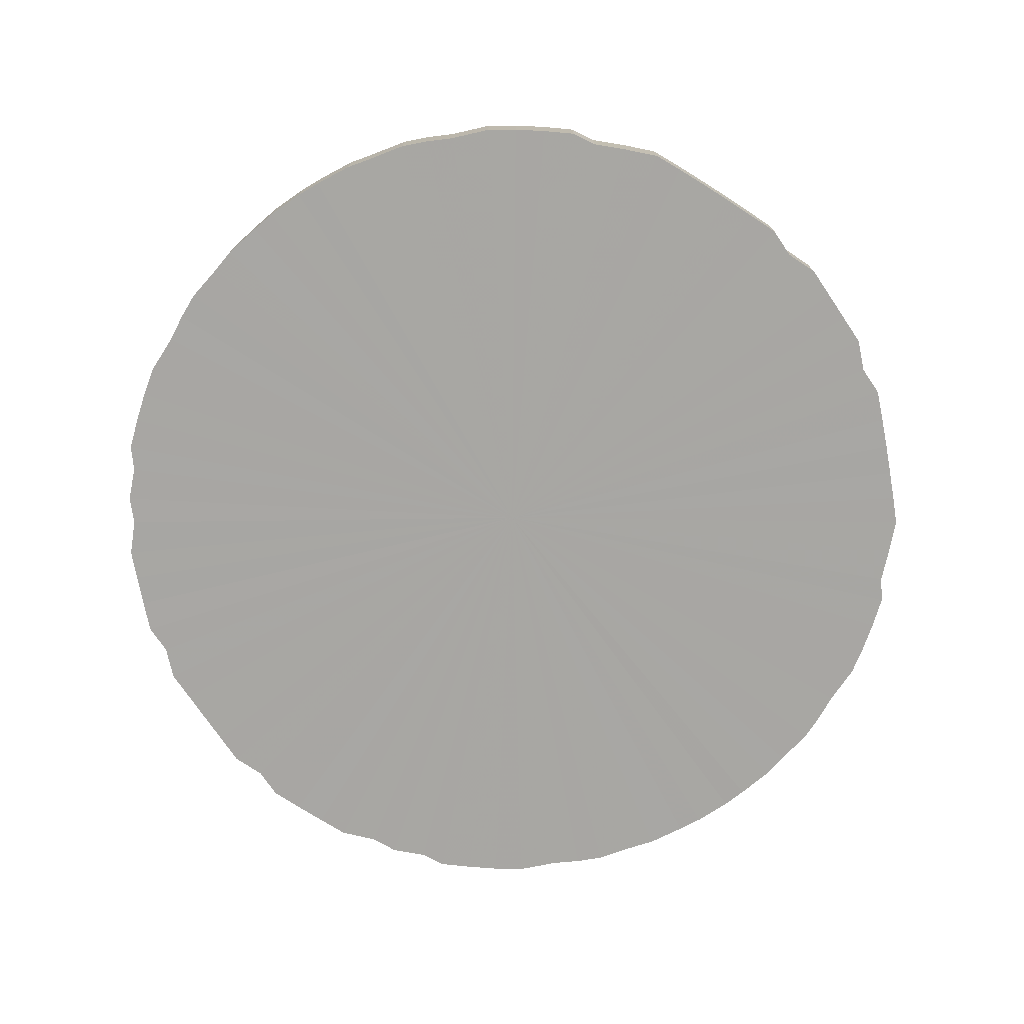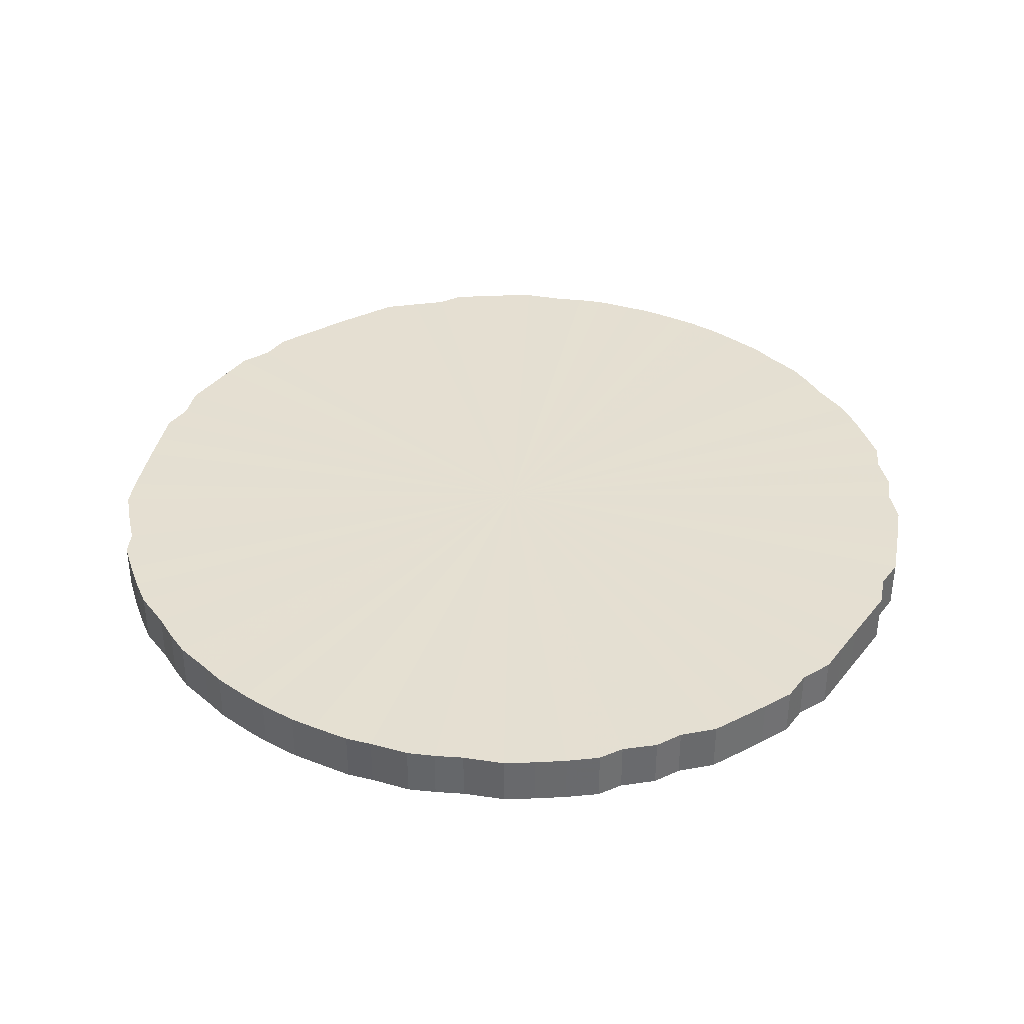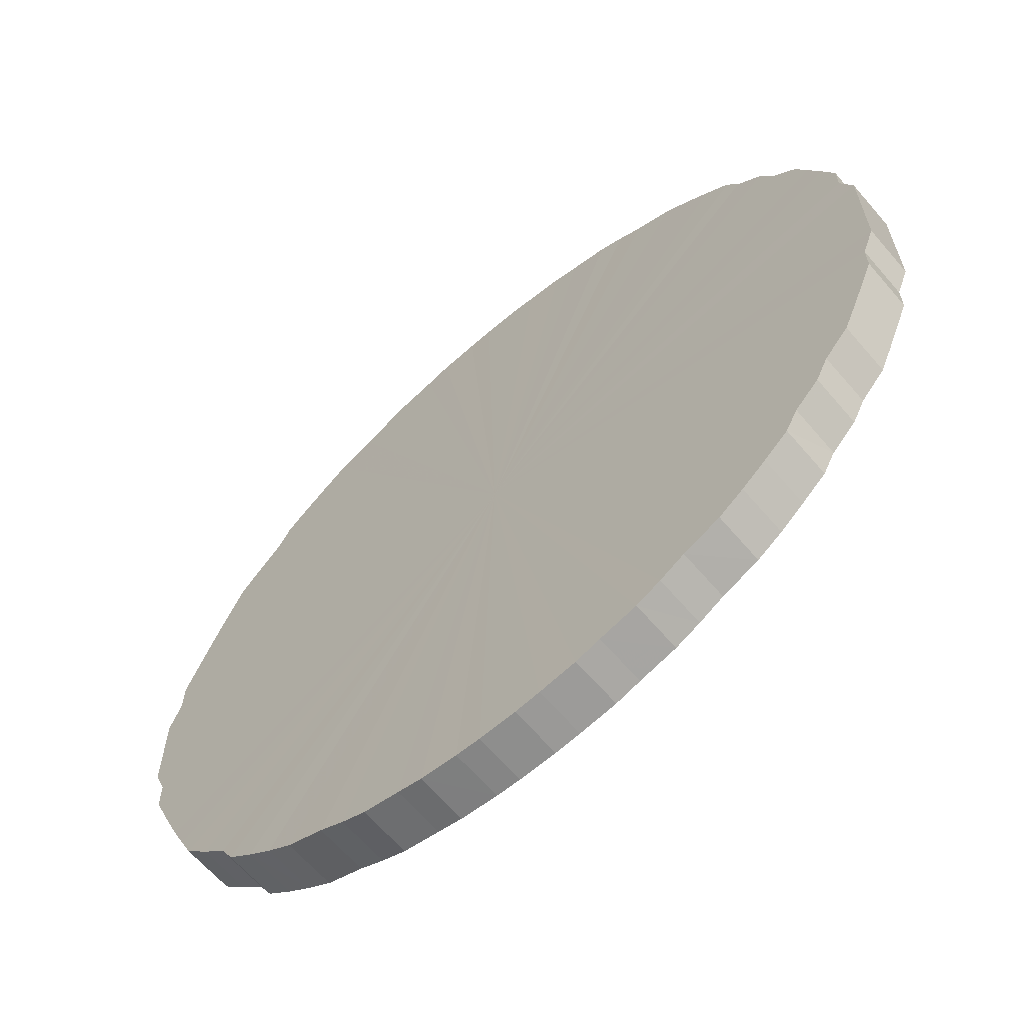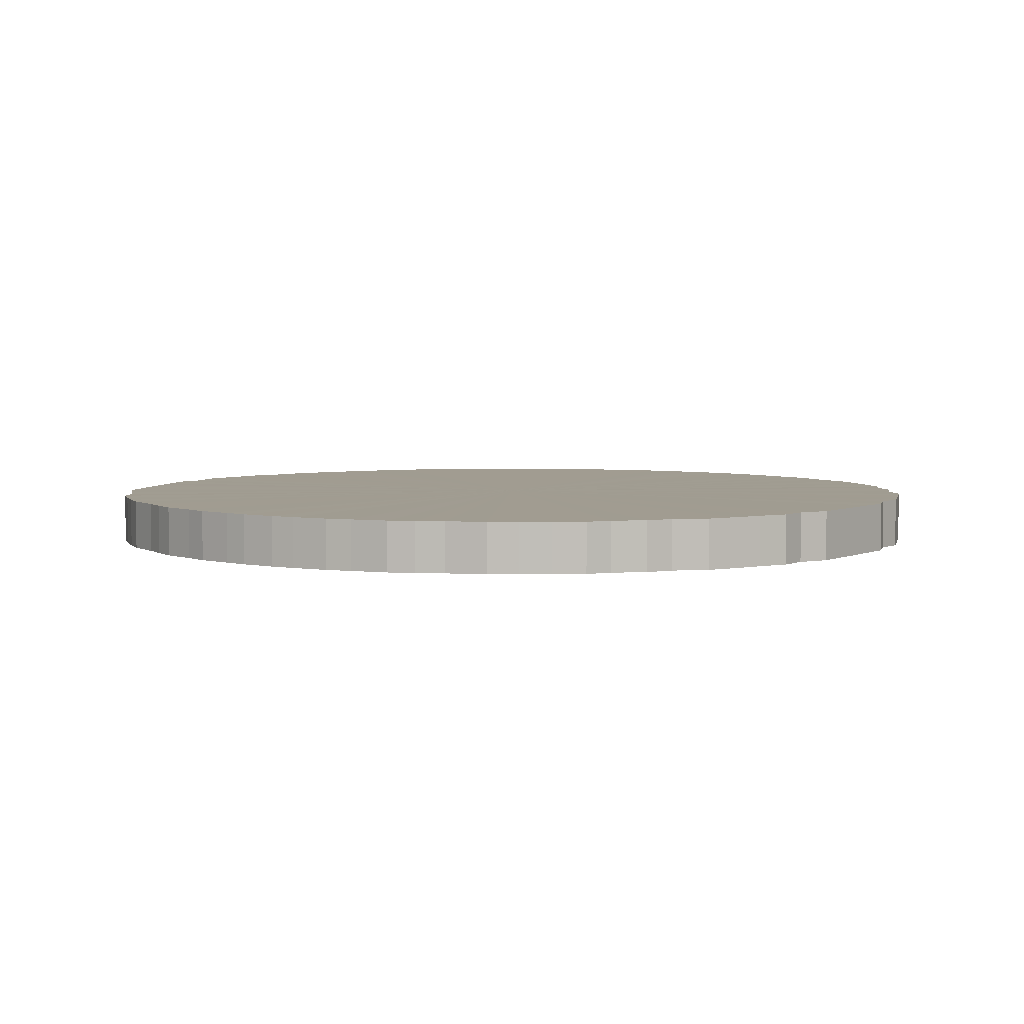
<metadata>
{"format":"obj","ext":"obj","renderer":"f3d","projection":"perspective","resolution":1024,"background":"white","views":[{"elev":-74.4,"azim":34.1,"up":"+Y"},{"elev":37.3,"azim":-146.3,"up":"+Y"},{"elev":-64.3,"azim":-139.3,"up":"+Z"},{"elev":4.5,"azim":-144.2,"up":"+Y"}]}
</metadata>
<code>
o 22071
v 2227 1875 13.25
v 2227 1875 13.28
v 2227 1875 13.25
v 2227 1875 13.3
v 2227 1875 13.28
v 2227 1875 13.22
v 2227 1875 13.22
v 2227 1875 13.33
v 2227 1875 13.3
v 2227 1875 13.2
v 2227 1875 13.2
v 2227 1875 13.35
v 2227 1875 13.33
v 2227 1875 13.17
v 2227 1875 13.17
v 2227 1875 13.37
v 2227 1875 13.35
v 2227 1875 13.15
v 2227 1875 13.15
v 2227 1875 13.4
v 2227 1875 13.37
v 2227 1875 13.13
v 2227 1875 13.13
v 2227 1875 13.42
v 2227 1875 13.4
v 2227 1875 13.1
v 2227 1875 13.1
v 2227 1875 13.44
v 2227 1875 13.42
v 2227 1875 13.08
v 2227 1875 13.08
v 2227 1875 13.46
v 2227 1875 13.44
v 2227 1875 13.06
v 2227 1875 13.06
v 2227 1875 13.48
v 2227 1875 13.46
v 2227 1875 13.04
v 2227 1875 13.04
v 2227 1875 13.5
v 2227 1875 13.48
v 2227 1875 13.02
v 2227 1875 13.02
v 2227 1875 13.52
v 2227 1875 13.5
v 2227 1875 13
v 2227 1875 13
v 2227 1875 13.53
v 2227 1875 13.52
v 2227 1875 12.98
v 2227 1875 12.98
v 2227 1875 13.55
v 2227 1875 13.53
v 2227 1875 12.97
v 2227 1875 12.97
v 2227 1875 13.56
v 2227 1875 13.55
v 2227 1875 12.95
v 2227 1875 12.95
v 2227 1875 13.57
v 2227 1875 13.56
v 2227 1875 12.94
v 2227 1875 12.94
v 2227 1875 13.58
v 2227 1875 13.57
v 2227 1875 12.93
v 2227 1875 12.93
v 2227 1875 13.59
v 2227 1875 13.58
v 2227 1875 12.92
v 2227 1875 12.92
v 2227 1875 13.59
v 2227 1875 13.59
v 2227 1875 12.91
v 2227 1875 12.91
v 2227 1875 13.6
v 2227 1875 13.59
v 2227 1875 12.91
v 2227 1875 12.91
v 2227 1875 13.6
v 2227 1875 13.6
v 2227 1875 12.9
v 2227 1875 12.9
v 2227 1875 13.6
v 2227 1875 13.6
v 2227 1875 12.9
v 2227 1875 12.9
v 2227 1875 13.6
v 2227 1875 13.6
v 2227 1875 12.9
v 2227 1875 12.9
v 2227 1875 13.6
v 2227 1875 13.6
v 2227 1875 12.9
v 2227 1875 12.9
v 2227 1875 13.59
v 2227 1875 13.6
v 2227 1875 12.9
v 2227 1875 12.9
v 2227 1875 13.58
v 2227 1875 13.59
v 2227 1875 12.91
v 2227 1875 12.91
v 2227 1875 13.58
v 2227 1875 13.58
v 2227 1875 12.92
v 2227 1875 12.92
v 2227 1875 13.56
v 2227 1875 13.58
v 2227 1875 12.92
v 2227 1875 12.92
v 2227 1875 13.55
v 2227 1875 13.56
v 2227 1875 12.94
v 2227 1875 12.94
v 2227 1875 13.54
v 2227 1875 13.55
v 2227 1875 12.95
v 2227 1875 12.95
v 2227 1875 13.52
v 2227 1875 13.54
v 2227 1875 12.96
v 2227 1875 12.96
v 2227 1875 13.51
v 2227 1875 13.52
v 2227 1875 12.98
v 2227 1875 12.98
v 2227 1875 13.49
v 2227 1875 13.51
v 2227 1875 12.99
v 2227 1875 12.99
v 2227 1875 13.47
v 2227 1875 13.49
v 2227 1875 13.01
v 2227 1875 13.01
v 2227 1875 13.45
v 2227 1875 13.47
v 2227 1875 13.03
v 2227 1875 13.03
v 2227 1875 13.43
v 2227 1875 13.45
v 2227 1875 13.05
v 2227 1875 13.05
v 2227 1875 13.41
v 2227 1875 13.43
v 2227 1875 13.07
v 2227 1875 13.07
v 2227 1875 13.39
v 2227 1875 13.41
v 2227 1875 13.09
v 2227 1875 13.09
v 2227 1875 13.36
v 2227 1875 13.39
v 2227 1875 13.11
v 2227 1875 13.11
v 2227 1875 13.34
v 2227 1875 13.36
v 2227 1875 13.14
v 2227 1875 13.14
v 2227 1875 13.31
v 2227 1875 13.34
v 2227 1875 13.16
v 2227 1875 13.16
v 2227 1875 13.29
v 2227 1875 13.31
v 2227 1875 13.19
v 2227 1875 13.19
v 2227 1875 13.26
v 2227 1875 13.29
v 2227 1875 13.21
v 2227 1875 13.21
v 2227 1875 13.24
v 2227 1875 13.26
v 2227 1875 13.24
v 2227 1875 13.25
v 2227 1875 13.28
v 2227 1875 13.28
v 2227 1875 13.3
v 2227 1875 13.3
v 2227 1875 13.22
v 2227 1875 13.25
v 2227 1875 13.2
v 2227 1875 13.22
v 2227 1875 13.33
v 2227 1875 13.33
v 2227 1875 13.17
v 2227 1875 13.2
v 2227 1875 13.15
v 2227 1875 13.17
v 2227 1875 13.35
v 2227 1875 13.35
v 2227 1875 13.13
v 2227 1875 13.15
v 2227 1875 13.1
v 2227 1875 13.13
v 2227 1875 13.37
v 2227 1875 13.37
v 2227 1875 13.08
v 2227 1875 13.1
v 2227 1875 13.06
v 2227 1875 13.08
v 2227 1875 13.4
v 2227 1875 13.4
v 2227 1875 13.04
v 2227 1875 13.06
v 2227 1875 13.02
v 2227 1875 13.04
v 2227 1875 13.42
v 2227 1875 13.42
v 2227 1875 13
v 2227 1875 13.02
v 2227 1875 12.98
v 2227 1875 13
v 2227 1875 13.44
v 2227 1875 13.44
v 2227 1875 12.97
v 2227 1875 12.98
v 2227 1875 12.95
v 2227 1875 12.97
v 2227 1875 13.46
v 2227 1875 13.46
v 2227 1875 12.94
v 2227 1875 12.95
v 2227 1875 12.93
v 2227 1875 12.94
v 2227 1875 13.48
v 2227 1875 13.48
v 2227 1875 12.92
v 2227 1875 12.93
v 2227 1875 12.91
v 2227 1875 12.92
v 2227 1875 13.5
v 2227 1875 13.5
v 2227 1875 12.91
v 2227 1875 12.91
v 2227 1875 12.9
v 2227 1875 12.91
v 2227 1875 13.52
v 2227 1875 13.52
v 2227 1875 12.9
v 2227 1875 12.9
v 2227 1875 12.9
v 2227 1875 12.9
v 2227 1875 13.53
v 2227 1875 13.53
v 2227 1875 12.9
v 2227 1875 12.9
v 2227 1875 12.9
v 2227 1875 12.9
v 2227 1875 13.55
v 2227 1875 13.55
v 2227 1875 12.91
v 2227 1875 12.9
v 2227 1875 12.92
v 2227 1875 12.91
v 2227 1875 13.56
v 2227 1875 13.56
v 2227 1875 12.92
v 2227 1875 12.92
v 2227 1875 12.94
v 2227 1875 12.92
v 2227 1875 13.57
v 2227 1875 13.57
v 2227 1875 12.95
v 2227 1875 12.94
v 2227 1875 12.96
v 2227 1875 12.95
v 2227 1875 13.58
v 2227 1875 13.58
v 2227 1875 12.98
v 2227 1875 12.96
v 2227 1875 12.99
v 2227 1875 12.98
v 2227 1875 13.59
v 2227 1875 13.59
v 2227 1875 13.01
v 2227 1875 12.99
v 2227 1875 13.03
v 2227 1875 13.01
v 2227 1875 13.59
v 2227 1875 13.59
v 2227 1875 13.05
v 2227 1875 13.03
v 2227 1875 13.07
v 2227 1875 13.05
v 2227 1875 13.6
v 2227 1875 13.6
v 2227 1875 13.09
v 2227 1875 13.07
v 2227 1875 13.11
v 2227 1875 13.09
v 2227 1875 13.6
v 2227 1875 13.6
v 2227 1875 13.14
v 2227 1875 13.11
v 2227 1875 13.16
v 2227 1875 13.14
v 2227 1875 13.6
v 2227 1875 13.6
v 2227 1875 13.19
v 2227 1875 13.16
v 2227 1875 13.21
v 2227 1875 13.19
v 2227 1875 13.6
v 2227 1875 13.6
v 2227 1875 13.24
v 2227 1875 13.21
v 2227 1875 13.26
v 2227 1875 13.24
v 2227 1875 13.6
v 2227 1875 13.6
v 2227 1875 13.29
v 2227 1875 13.26
v 2227 1875 13.31
v 2227 1875 13.29
v 2227 1875 13.59
v 2227 1875 13.59
v 2227 1875 13.34
v 2227 1875 13.31
v 2227 1875 13.36
v 2227 1875 13.34
v 2227 1875 13.58
v 2227 1875 13.58
v 2227 1875 13.39
v 2227 1875 13.36
v 2227 1875 13.41
v 2227 1875 13.39
v 2227 1875 13.58
v 2227 1875 13.58
v 2227 1875 13.43
v 2227 1875 13.41
v 2227 1875 13.45
v 2227 1875 13.43
v 2227 1875 13.56
v 2227 1875 13.56
v 2227 1875 13.47
v 2227 1875 13.45
v 2227 1875 13.49
v 2227 1875 13.47
v 2227 1875 13.55
v 2227 1875 13.55
v 2227 1875 13.51
v 2227 1875 13.49
v 2227 1875 13.52
v 2227 1875 13.51
v 2227 1875 13.54
v 2227 1875 13.54
v 2227 1875 13.52
v 2227 1875 13.25
v 2227 1875 13.28
v 2227 1875 13.25
v 2227 1875 13.3
v 2227 1875 13.22
v 2227 1875 13.33
v 2227 1875 13.2
v 2227 1875 13.35
v 2227 1875 13.17
v 2227 1875 13.37
v 2227 1875 13.15
v 2227 1875 13.4
v 2227 1875 13.13
v 2227 1875 13.42
v 2227 1875 13.1
v 2227 1875 13.44
v 2227 1875 13.08
v 2227 1875 13.46
v 2227 1875 13.06
v 2227 1875 13.48
v 2227 1875 13.04
v 2227 1875 13.5
v 2227 1875 13.02
v 2227 1875 13.52
v 2227 1875 13
v 2227 1875 13.53
v 2227 1875 12.98
v 2227 1875 13.55
v 2227 1875 12.97
v 2227 1875 13.56
v 2227 1875 12.95
v 2227 1875 13.57
v 2227 1875 12.94
v 2227 1875 13.58
v 2227 1875 12.93
v 2227 1875 13.59
v 2227 1875 12.92
v 2227 1875 13.59
v 2227 1875 12.91
v 2227 1875 13.6
v 2227 1875 12.91
v 2227 1875 13.6
v 2227 1875 12.9
v 2227 1875 13.6
v 2227 1875 12.9
v 2227 1875 13.6
v 2227 1875 12.9
v 2227 1875 13.6
v 2227 1875 12.9
v 2227 1875 13.59
v 2227 1875 12.9
v 2227 1875 13.58
v 2227 1875 12.91
v 2227 1875 13.58
v 2227 1875 12.92
v 2227 1875 13.56
v 2227 1875 12.92
v 2227 1875 13.55
v 2227 1875 12.94
v 2227 1875 13.54
v 2227 1875 12.95
v 2227 1875 13.52
v 2227 1875 12.96
v 2227 1875 13.51
v 2227 1875 12.98
v 2227 1875 13.49
v 2227 1875 12.99
v 2227 1875 13.47
v 2227 1875 13.01
v 2227 1875 13.45
v 2227 1875 13.03
v 2227 1875 13.43
v 2227 1875 13.05
v 2227 1875 13.41
v 2227 1875 13.07
v 2227 1875 13.39
v 2227 1875 13.09
v 2227 1875 13.36
v 2227 1875 13.11
v 2227 1875 13.34
v 2227 1875 13.14
v 2227 1875 13.31
v 2227 1875 13.16
v 2227 1875 13.29
v 2227 1875 13.19
v 2227 1875 13.26
v 2227 1875 13.21
v 2227 1875 13.24
v 2227 1875 13.25
v 2227 1875 13.25
v 2227 1875 13.28
v 2227 1875 13.22
v 2227 1875 13.3
v 2227 1875 13.2
v 2227 1875 13.33
v 2227 1875 13.17
v 2227 1875 13.35
v 2227 1875 13.15
v 2227 1875 13.37
v 2227 1875 13.13
v 2227 1875 13.4
v 2227 1875 13.1
v 2227 1875 13.42
v 2227 1875 13.08
v 2227 1875 13.44
v 2227 1875 13.06
v 2227 1875 13.46
v 2227 1875 13.04
v 2227 1875 13.48
v 2227 1875 13.02
v 2227 1875 13.5
v 2227 1875 13
v 2227 1875 13.52
v 2227 1875 12.98
v 2227 1875 13.53
v 2227 1875 12.97
v 2227 1875 13.55
v 2227 1875 12.95
v 2227 1875 13.56
v 2227 1875 12.94
v 2227 1875 13.57
v 2227 1875 12.93
v 2227 1875 13.58
v 2227 1875 12.92
v 2227 1875 13.59
v 2227 1875 12.91
v 2227 1875 13.59
v 2227 1875 12.91
v 2227 1875 13.6
v 2227 1875 12.9
v 2227 1875 13.6
v 2227 1875 12.9
v 2227 1875 13.6
v 2227 1875 12.9
v 2227 1875 13.6
v 2227 1875 12.9
v 2227 1875 13.6
v 2227 1875 12.9
v 2227 1875 13.59
v 2227 1875 12.91
v 2227 1875 13.58
v 2227 1875 12.92
v 2227 1875 13.58
v 2227 1875 12.92
v 2227 1875 13.56
v 2227 1875 12.94
v 2227 1875 13.55
v 2227 1875 12.95
v 2227 1875 13.54
v 2227 1875 12.96
v 2227 1875 13.52
v 2227 1875 12.98
v 2227 1875 13.51
v 2227 1875 12.99
v 2227 1875 13.49
v 2227 1875 13.01
v 2227 1875 13.47
v 2227 1875 13.03
v 2227 1875 13.45
v 2227 1875 13.05
v 2227 1875 13.43
v 2227 1875 13.07
v 2227 1875 13.41
v 2227 1875 13.09
v 2227 1875 13.39
v 2227 1875 13.11
v 2227 1875 13.36
v 2227 1875 13.14
v 2227 1875 13.34
v 2227 1875 13.16
v 2227 1875 13.31
v 2227 1875 13.19
v 2227 1875 13.29
v 2227 1875 13.21
v 2227 1875 13.26
v 2227 1875 13.24
f 1 2 3
f 2 4 5
f 6 1 7
f 4 8 9
f 10 6 11
f 8 12 13
f 14 10 15
f 12 16 17
f 18 14 19
f 16 20 21
f 22 18 23
f 20 24 25
f 26 22 27
f 24 28 29
f 30 26 31
f 28 32 33
f 34 30 35
f 32 36 37
f 38 34 39
f 36 40 41
f 42 38 43
f 40 44 45
f 46 42 47
f 44 48 49
f 50 46 51
f 48 52 53
f 54 50 55
f 52 56 57
f 58 54 59
f 56 60 61
f 62 58 63
f 60 64 65
f 66 62 67
f 64 68 69
f 70 66 71
f 68 72 73
f 74 70 75
f 72 76 77
f 78 74 79
f 76 80 81
f 82 78 83
f 80 84 85
f 86 82 87
f 84 88 89
f 90 86 91
f 88 92 93
f 94 90 95
f 92 96 97
f 98 94 99
f 96 100 101
f 102 98 103
f 100 104 105
f 106 102 107
f 104 108 109
f 110 106 111
f 108 112 113
f 114 110 115
f 112 116 117
f 118 114 119
f 116 120 121
f 122 118 123
f 120 124 125
f 126 122 127
f 124 128 129
f 130 126 131
f 128 132 133
f 134 130 135
f 132 136 137
f 138 134 139
f 136 140 141
f 142 138 143
f 140 144 145
f 146 142 147
f 144 148 149
f 150 146 151
f 148 152 153
f 154 150 155
f 152 156 157
f 158 154 159
f 156 160 161
f 162 158 163
f 160 164 165
f 166 162 167
f 164 168 169
f 170 166 171
f 168 172 173
f 172 170 174
f 175 176 177
f 177 178 179
f 180 181 175
f 182 183 180
f 179 184 185
f 186 187 182
f 188 189 186
f 185 190 191
f 192 193 188
f 194 195 192
f 191 196 197
f 198 199 194
f 200 201 198
f 197 202 203
f 204 205 200
f 206 207 204
f 203 208 209
f 210 211 206
f 212 213 210
f 209 214 215
f 216 217 212
f 218 219 216
f 215 220 221
f 222 223 218
f 224 225 222
f 221 226 227
f 228 229 224
f 230 231 228
f 227 232 233
f 234 235 230
f 236 237 234
f 233 238 239
f 240 241 236
f 242 243 240
f 239 244 245
f 246 247 242
f 248 249 246
f 245 250 251
f 252 253 248
f 254 255 252
f 251 256 257
f 258 259 254
f 260 261 258
f 257 262 263
f 264 265 260
f 266 267 264
f 263 268 269
f 270 271 266
f 272 273 270
f 269 274 275
f 276 277 272
f 278 279 276
f 275 280 281
f 282 283 278
f 284 285 282
f 281 286 287
f 288 289 284
f 290 291 288
f 287 292 293
f 294 295 290
f 296 297 294
f 293 298 299
f 300 301 296
f 302 303 300
f 299 304 305
f 306 307 302
f 308 309 306
f 305 310 311
f 312 313 308
f 314 315 312
f 311 316 317
f 318 319 314
f 320 321 318
f 317 322 323
f 324 325 320
f 326 327 324
f 323 328 329
f 330 331 326
f 332 333 330
f 329 334 335
f 336 337 332
f 338 339 336
f 335 340 341
f 342 343 338
f 344 345 342
f 341 346 347
f 347 348 344
f 349 350 351
f 349 352 350
f 349 351 353
f 349 354 352
f 349 353 355
f 349 356 354
f 349 355 357
f 349 358 356
f 349 357 359
f 349 360 358
f 349 359 361
f 349 362 360
f 349 361 363
f 349 364 362
f 349 363 365
f 349 366 364
f 349 365 367
f 349 368 366
f 349 367 369
f 349 370 368
f 349 369 371
f 349 372 370
f 349 371 373
f 349 374 372
f 349 373 375
f 349 376 374
f 349 375 377
f 349 378 376
f 349 377 379
f 349 380 378
f 349 379 381
f 349 382 380
f 349 381 383
f 349 384 382
f 349 383 385
f 349 386 384
f 349 385 387
f 349 388 386
f 349 387 389
f 349 390 388
f 349 389 391
f 349 392 390
f 349 391 393
f 349 394 392
f 349 393 395
f 349 396 394
f 349 395 397
f 349 398 396
f 349 397 399
f 349 400 398
f 349 399 401
f 349 402 400
f 349 401 403
f 349 404 402
f 349 403 405
f 349 406 404
f 349 405 407
f 349 408 406
f 349 407 409
f 349 410 408
f 349 409 411
f 349 412 410
f 349 411 413
f 349 414 412
f 349 413 415
f 349 416 414
f 349 415 417
f 349 418 416
f 349 417 419
f 349 420 418
f 349 419 421
f 349 422 420
f 349 421 423
f 349 424 422
f 349 423 425
f 349 426 424
f 349 425 427
f 349 428 426
f 349 427 429
f 349 430 428
f 349 429 431
f 349 432 430
f 349 431 433
f 349 434 432
f 349 433 435
f 349 436 434
f 349 435 436
f 437 438 439
f 437 440 438
f 437 439 441
f 437 442 440
f 437 441 443
f 437 444 442
f 437 443 445
f 437 446 444
f 437 445 447
f 437 448 446
f 437 447 449
f 437 450 448
f 437 449 451
f 437 452 450
f 437 451 453
f 437 454 452
f 437 453 455
f 437 456 454
f 437 455 457
f 437 458 456
f 437 457 459
f 437 460 458
f 437 459 461
f 437 462 460
f 437 461 463
f 437 464 462
f 437 463 465
f 437 466 464
f 437 465 467
f 437 468 466
f 437 467 469
f 437 470 468
f 437 469 471
f 437 472 470
f 437 471 473
f 437 474 472
f 437 473 475
f 437 476 474
f 437 475 477
f 437 478 476
f 437 477 479
f 437 480 478
f 437 479 481
f 437 482 480
f 437 481 483
f 437 484 482
f 437 483 485
f 437 486 484
f 437 485 487
f 437 488 486
f 437 487 489
f 437 490 488
f 437 489 491
f 437 492 490
f 437 491 493
f 437 494 492
f 437 493 495
f 437 496 494
f 437 495 497
f 437 498 496
f 437 497 499
f 437 500 498
f 437 499 501
f 437 502 500
f 437 501 503
f 437 504 502
f 437 503 505
f 437 506 504
f 437 505 507
f 437 508 506
f 437 507 509
f 437 510 508
f 437 509 511
f 437 512 510
f 437 511 513
f 437 514 512
f 437 513 515
f 437 516 514
f 437 515 517
f 437 518 516
f 437 517 519
f 437 520 518
f 437 519 521
f 437 522 520
f 437 521 523
f 437 524 522
f 437 523 524

</code>
